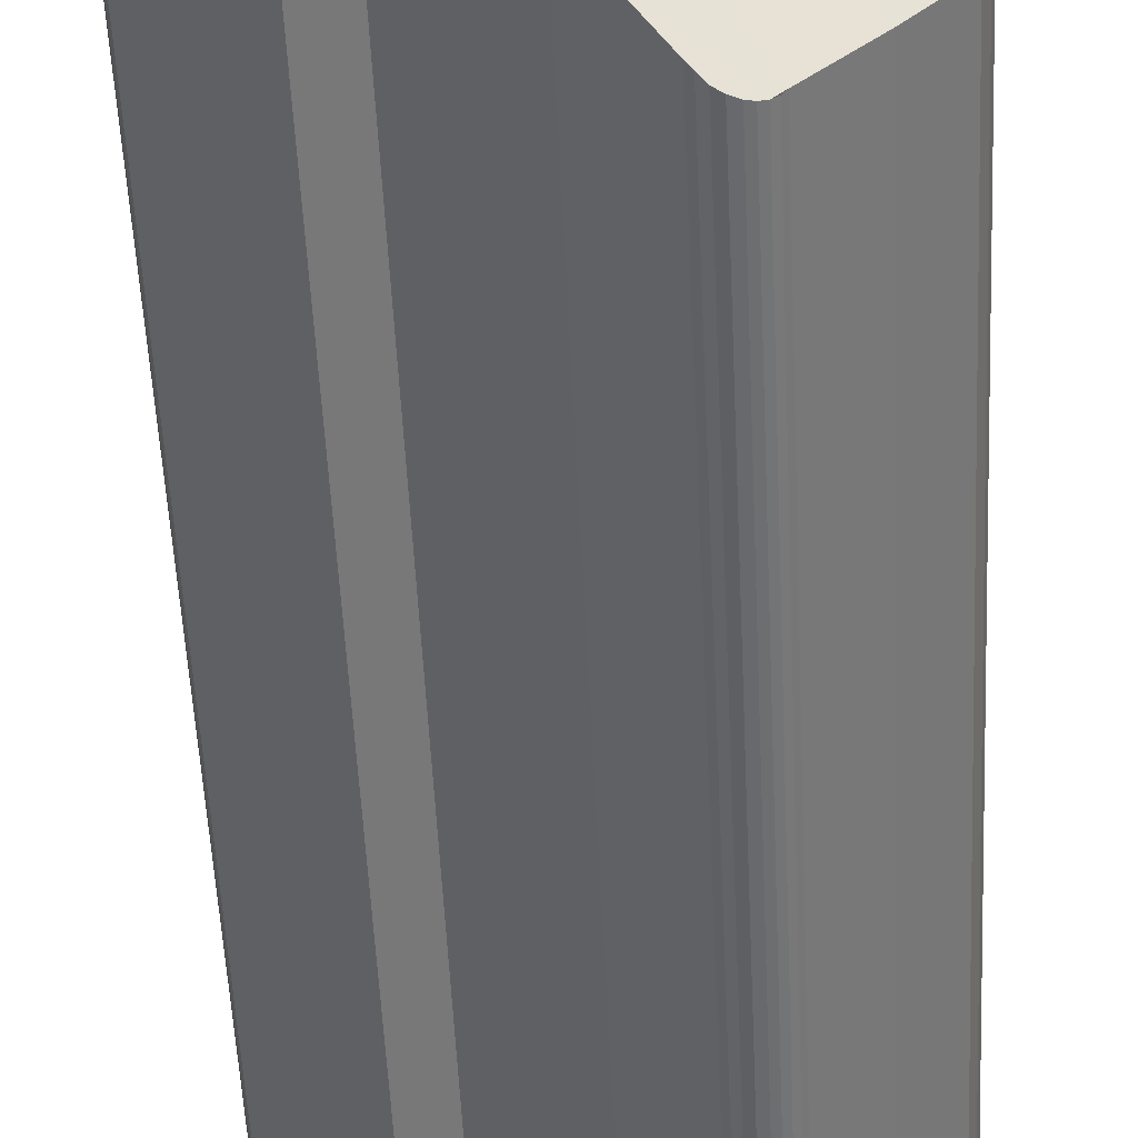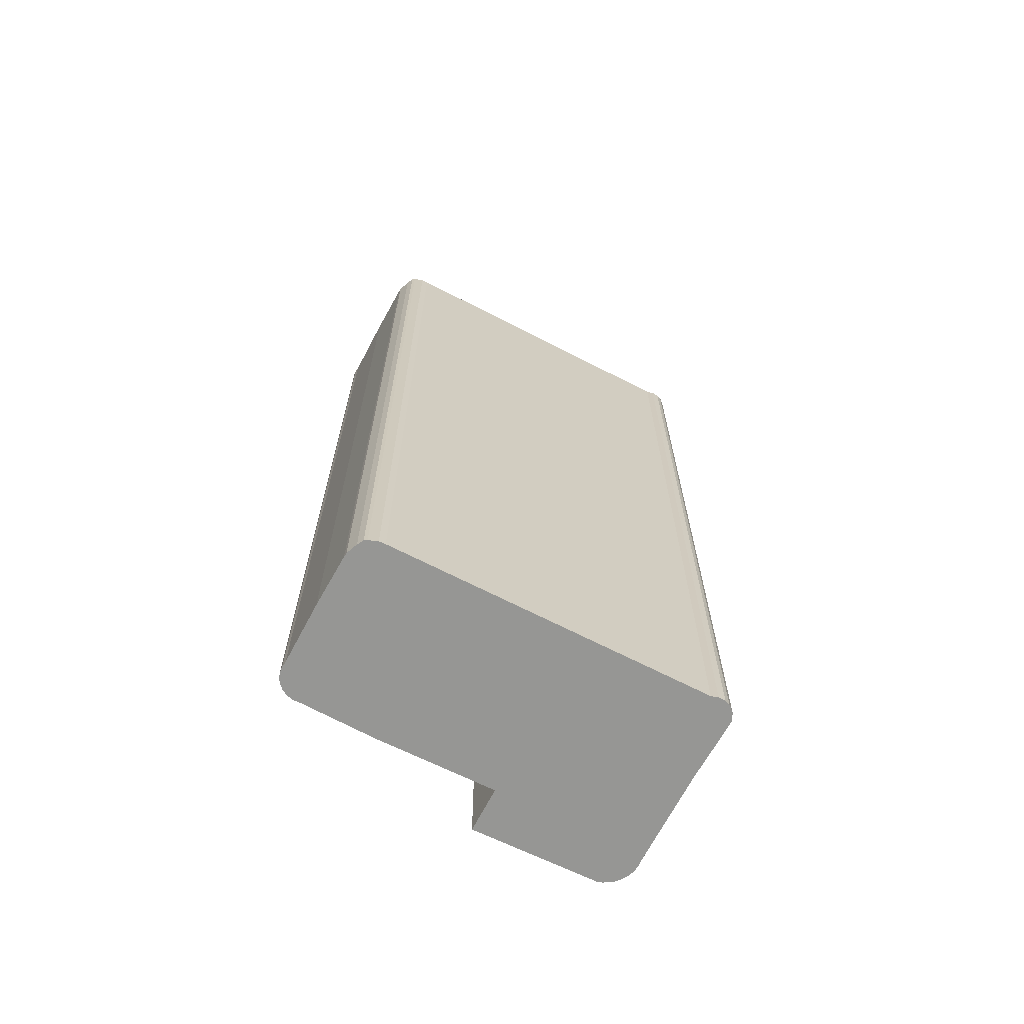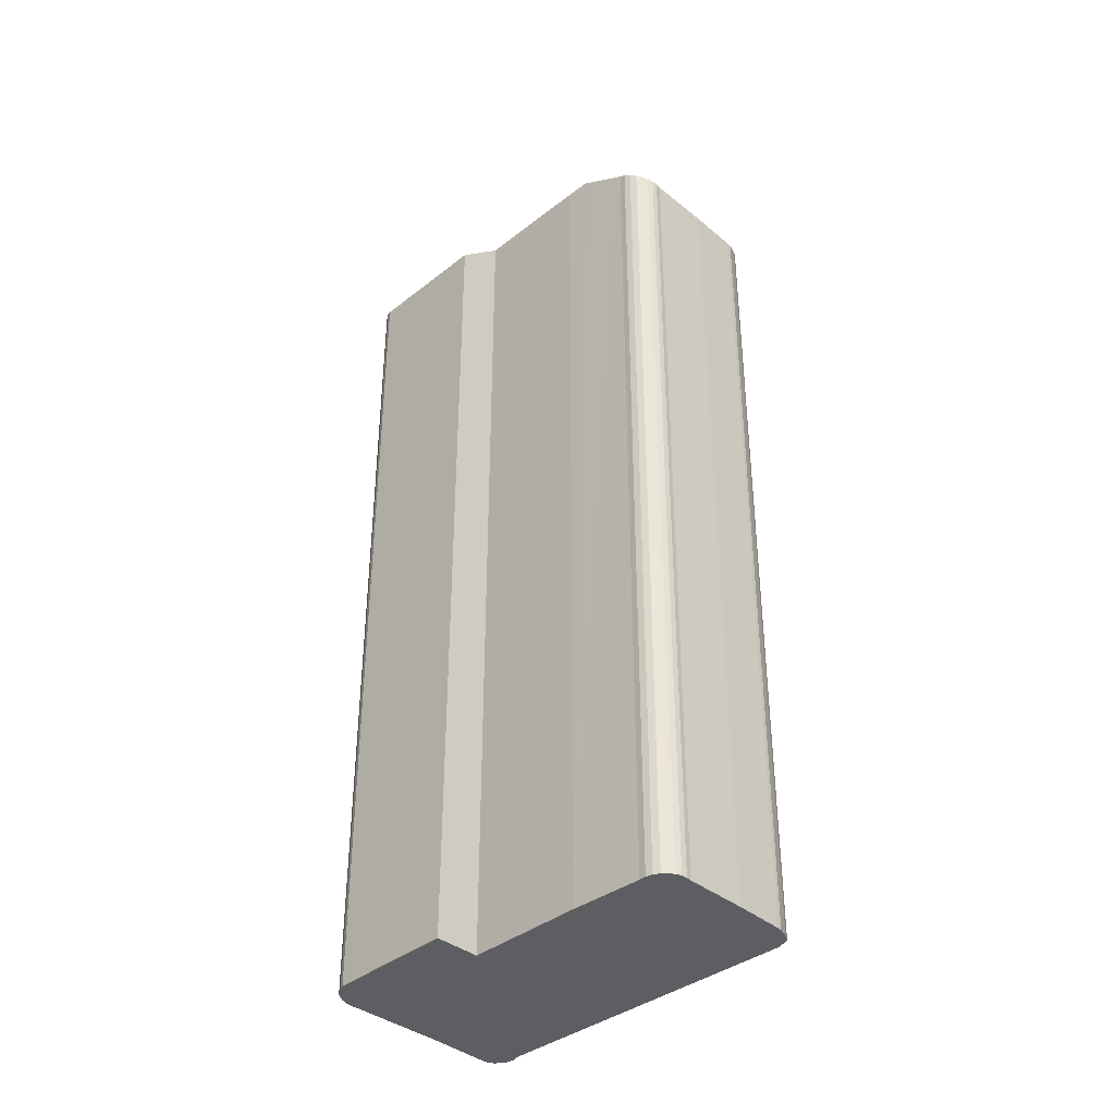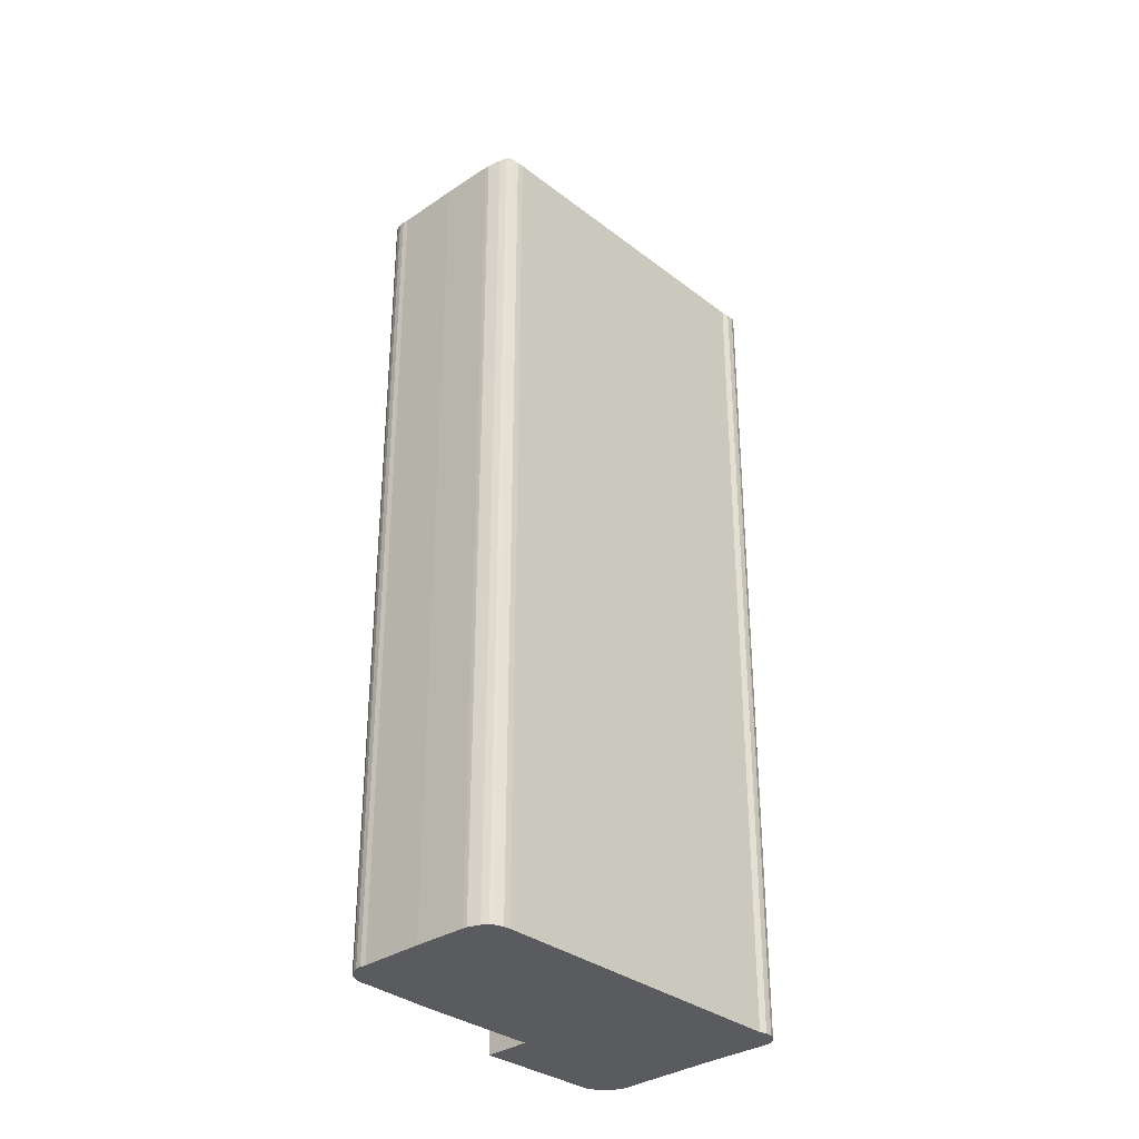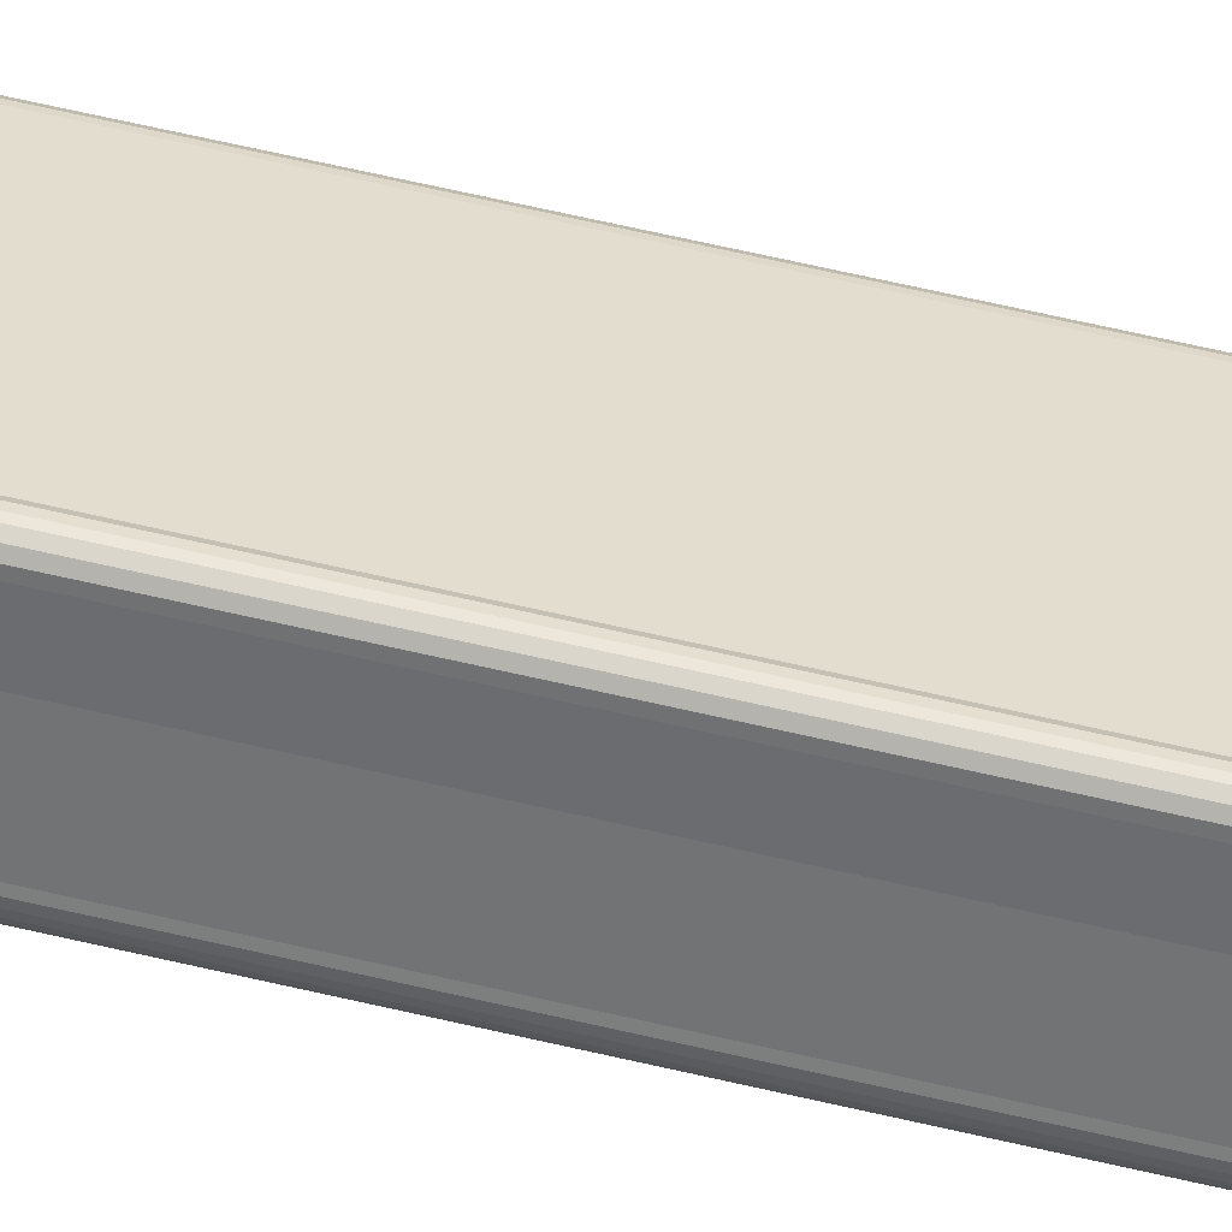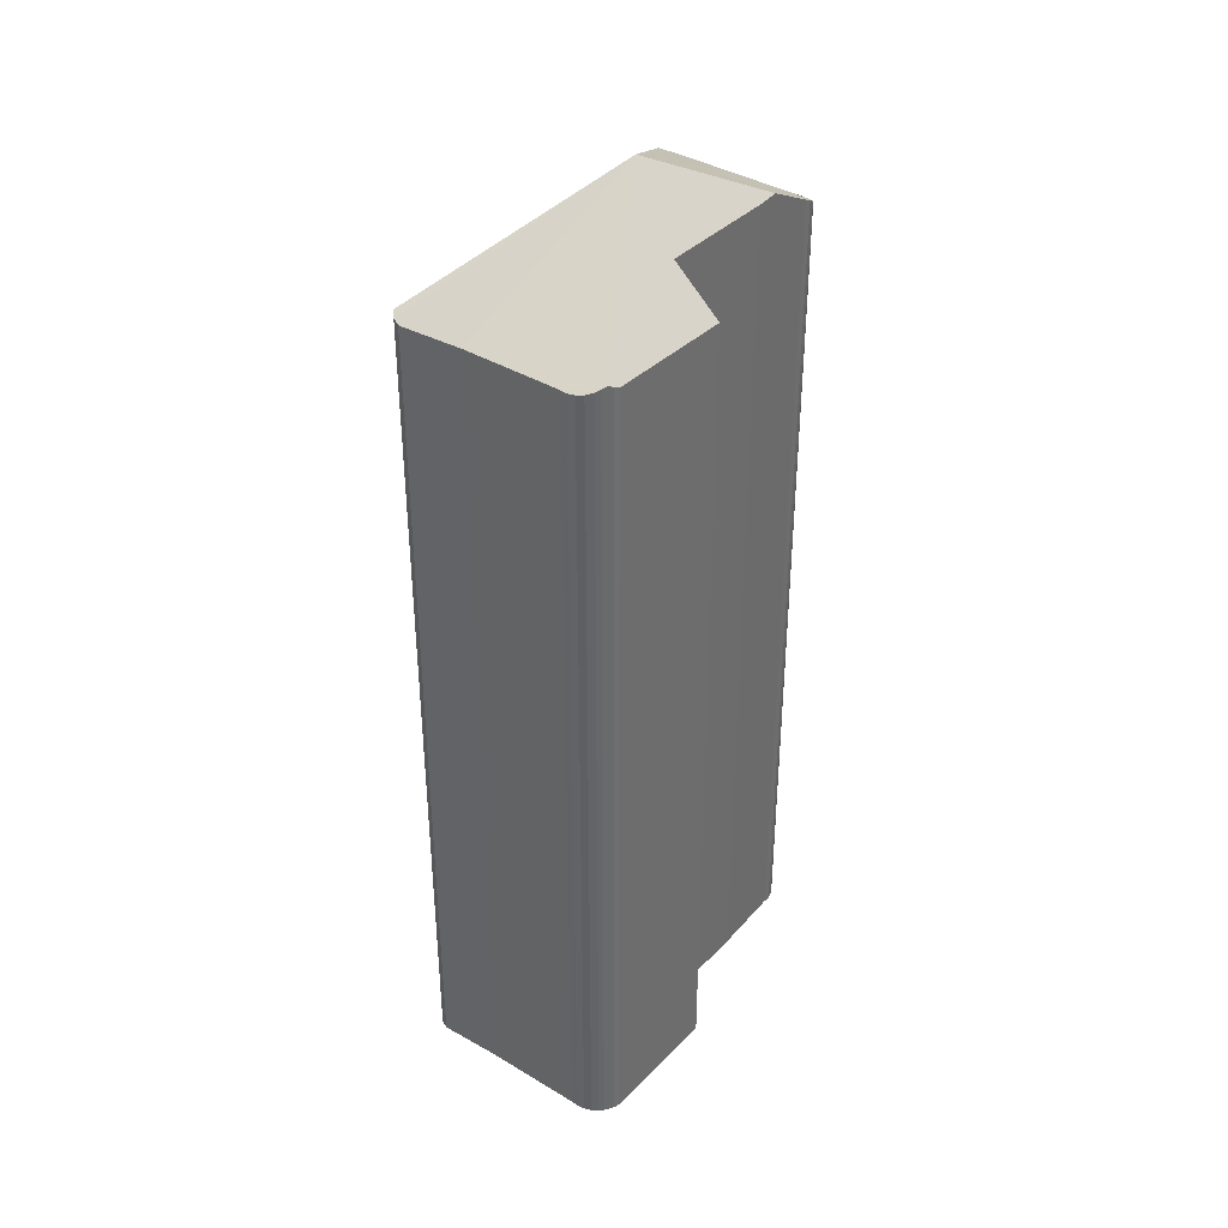
<metadata>
{"format":"obj","ext":"obj","renderer":"f3d","projection":"perspective","resolution":1024,"background":"white","views":[{"elev":-53.2,"azim":-177.3,"up":"+Z"},{"elev":-67.7,"azim":-73.2,"up":"+Y"},{"elev":-37.8,"azim":178.7,"up":"+Y"},{"elev":-33.1,"azim":-92.5,"up":"+Y"},{"elev":79.7,"azim":102.2,"up":"+Z"},{"elev":38.2,"azim":81.4,"up":"+Y"}]}
</metadata>
<code>
v  7.387 16.03 1.86
v  3.757 17.89 1.059
v  7.446 16.11 2.044
v  5.093 16.78 0.676
v  5.725 15.98 0.065
v  3.531 16.75 -0.98
v  3.214 16.76 -1.291
v  0 16.05 9.829e-16
v  0.016 16.08 0.06
v  0.039 16.02 -0.129
v  0.135 15.97 -0.342
v  0.186 15.96 -0.401
v  0.873 15.95 -1.116
v  1.726 15.94 -1.958
v  1.877 15.94 -2.11
v  1.975 15.95 -2.156
v  2.08 15.98 -2.179
v  2.21 16.04 -2.174
v  2.333 16.1 -2.135
v  2.526 16.24 -1.965
v  4.554 15.98 4.903
v  4.656 16.02 4.948
v  4.456 15.98 4.81
v  4.397 16.02 4.688
v  0.168 16.02 0.321
v  0.089 16.02 0.228
v  4.813 15.96 4.963
v  4.965 15.92 4.908
v  5.081 15.92 4.794
v  5.823 15.94 4.026
v  7.179 15.94 2.718
v  7.287 15.94 2.626
v  7.373 15.95 2.513
v  7.432 15.98 2.384
v  7.463 16.02 2.246
v  0.039 7.899e-18 -0.129
v  0.135 2.094e-17 -0.342
v  5.093 -4.139e-17 0.676
v  5.725 -3.98e-18 0.065
v  1.975 1.32e-16 -2.156
v  1.877 1.292e-16 -2.11
v  1.793 15.93 -2.042
v  1.793 1.25e-16 -2.042
v  1.726 1.199e-16 -1.958
v  0.873 6.834e-17 -1.116
v  0.186 2.455e-17 -0.401
v  0 0 0
v  0.016 -3.674e-18 0.06
v  0.089 -1.396e-17 0.228
v  0.168 -1.966e-17 0.321
v  4.397 -2.871e-16 4.688
v  4.456 -2.945e-16 4.81
v  4.554 -3.002e-16 4.903
v  4.656 -3.03e-16 4.948
v  4.813 -3.039e-16 4.963
v  4.965 -3.005e-16 4.908
v  5.081 -2.935e-16 4.794
v  5.823 -2.465e-16 4.026
v  7.179 -1.664e-16 2.718
v  7.287 -1.608e-16 2.626
v  7.373 -1.539e-16 2.513
v  7.432 -1.46e-16 2.384
v  7.463 -1.375e-16 2.246
v  7.466 -1.314e-16 2.146
v  7.466 16.06 2.146
v  7.428 16.06 1.951
v  7.428 -1.195e-16 1.951
v  7.446 -1.252e-16 2.044
v  7.387 -1.139e-16 1.86
v  3.531 6.001e-17 -0.98
v  2.526 1.203e-16 -1.965
v  3.214 7.905e-17 -1.291
v  2.441 16.17 -2.063
v  2.441 1.263e-16 -2.063
v  2.333 1.307e-16 -2.135
v  2.21 1.331e-16 -2.174
v  2.08 1.334e-16 -2.179
g defaultobject
f 1 2 3
f 2 1 4
f 4 1 5
f 2 4 6
f 2 6 7
f 2 8 9
f 8 2 10
f 10 2 11
f 11 2 12
f 12 2 13
f 13 2 14
f 14 2 7
f 14 7 15
f 15 7 16
f 16 7 17
f 17 7 18
f 18 7 19
f 19 7 20
f 2 21 22
f 21 2 23
f 23 2 24
f 24 2 25
f 25 2 9
f 25 9 26
f 27 2 22
f 2 27 28
f 2 28 29
f 2 29 30
f 2 30 31
f 2 31 3
f 3 31 32
f 3 32 33
f 3 33 34
f 3 34 35
f 11 36 10
f 36 11 37
f 5 38 4
f 38 5 39
f 40 15 16
f 15 40 41
f 41 42 15
f 42 41 43
f 42 44 14
f 44 42 43
f 14 45 13
f 45 14 44
f 12 37 11
f 37 12 46
f 13 46 12
f 46 13 45
f 10 47 8
f 47 10 36
f 8 48 9
f 48 8 47
f 48 26 9
f 26 48 49
f 49 25 26
f 25 49 50
f 25 51 24
f 51 25 50
f 51 23 24
f 23 51 52
f 23 53 21
f 53 23 52
f 21 54 22
f 54 21 53
f 54 27 22
f 27 54 55
f 55 28 27
f 28 55 56
f 28 57 29
f 57 28 56
f 29 58 30
f 58 29 57
f 58 31 30
f 31 58 59
f 59 32 31
f 32 59 60
f 32 61 33
f 61 32 60
f 33 62 34
f 62 33 61
f 34 63 35
f 63 34 62
f 35 64 65
f 64 35 63
f 65 66 3
f 66 65 64
f 66 64 67
f 67 64 68
f 67 1 66
f 1 67 69
f 69 5 1
f 5 69 39
f 38 6 4
f 6 38 70
f 70 7 6
f 7 70 20
f 20 70 71
f 71 70 72
f 71 73 20
f 73 71 74
f 74 19 73
f 19 74 75
f 75 18 19
f 18 75 76
f 76 17 18
f 17 76 77
f 77 16 17
f 16 77 40
f 41 44 43
f 45 37 46
f 37 45 36
f 36 45 44
f 36 44 47
f 47 44 48
f 48 44 41
f 48 41 40
f 48 40 49
f 49 40 77
f 49 77 76
f 49 76 50
f 50 76 75
f 50 75 51
f 51 75 74
f 51 74 71
f 51 71 72
f 51 72 70
f 51 70 38
f 51 38 39
f 51 39 69
f 51 69 52
f 52 69 53
f 53 69 54
f 54 69 55
f 55 69 67
f 55 67 68
f 55 68 56
f 56 68 64
f 56 64 57
f 57 64 58
f 58 64 59
f 59 64 63
f 59 63 62
f 59 62 61
f 59 61 60

</code>
